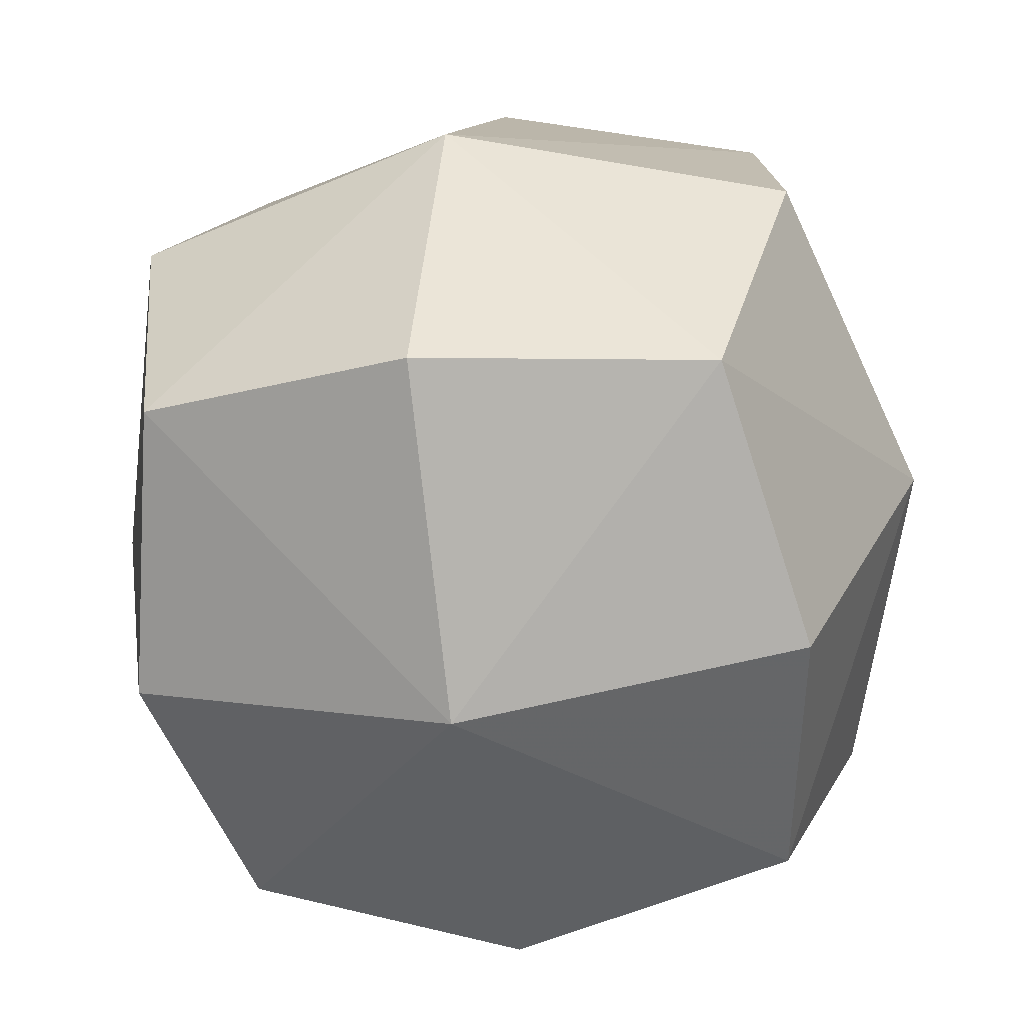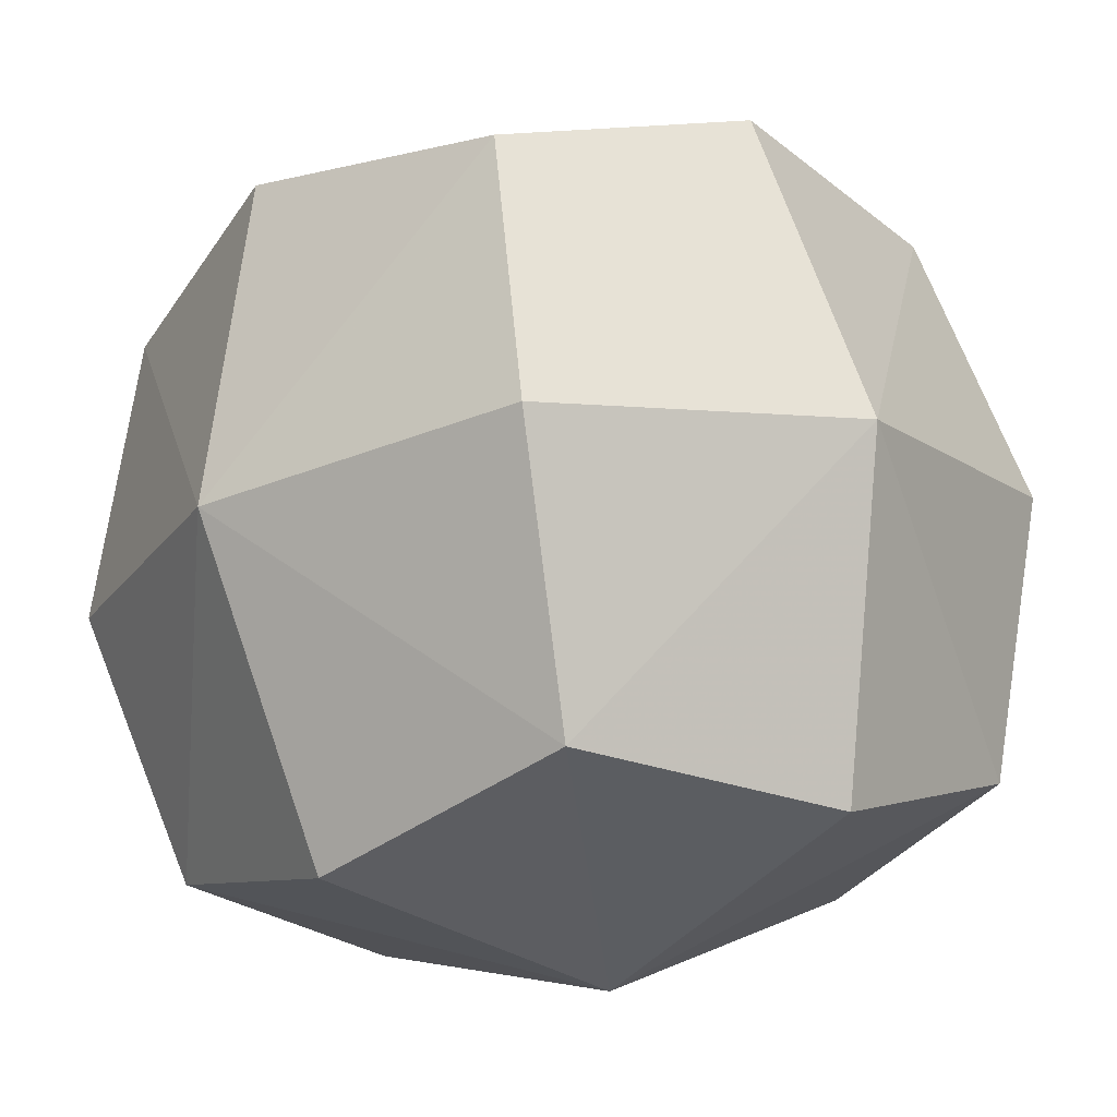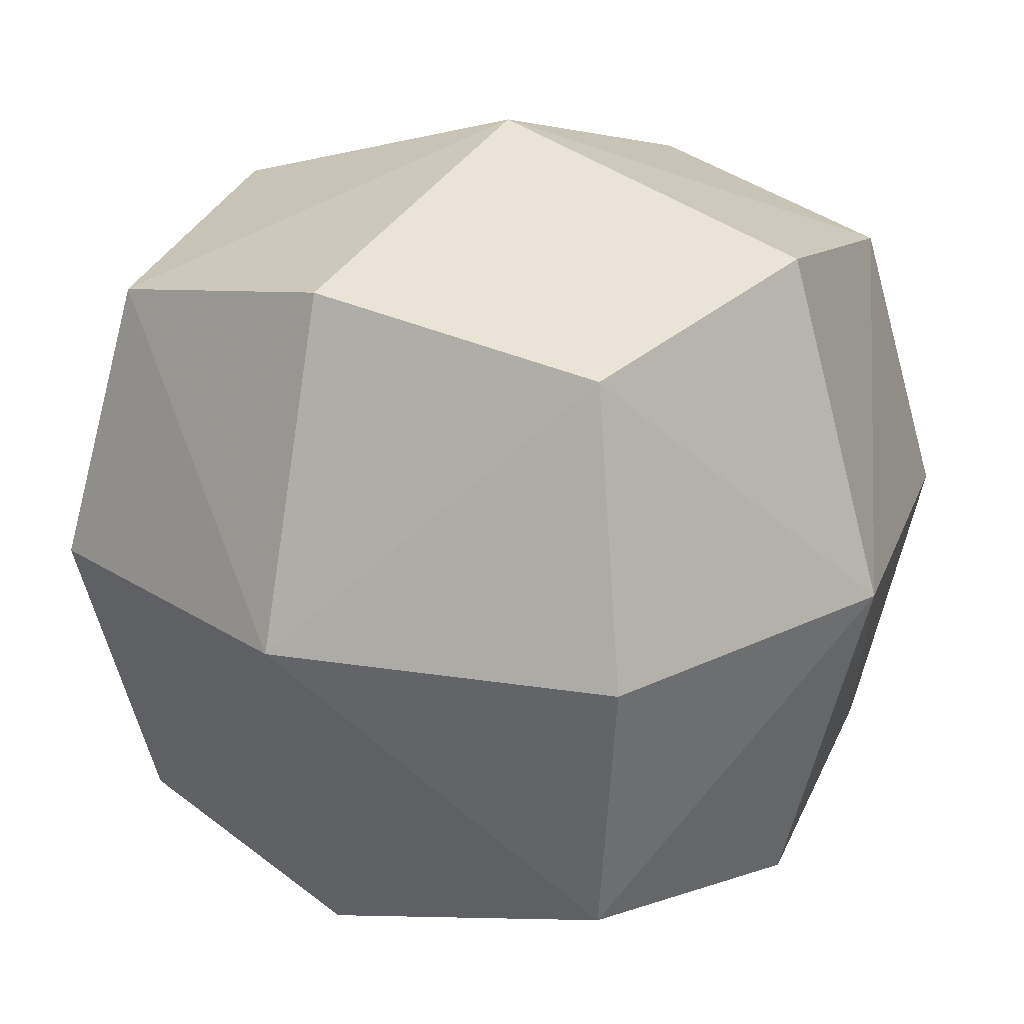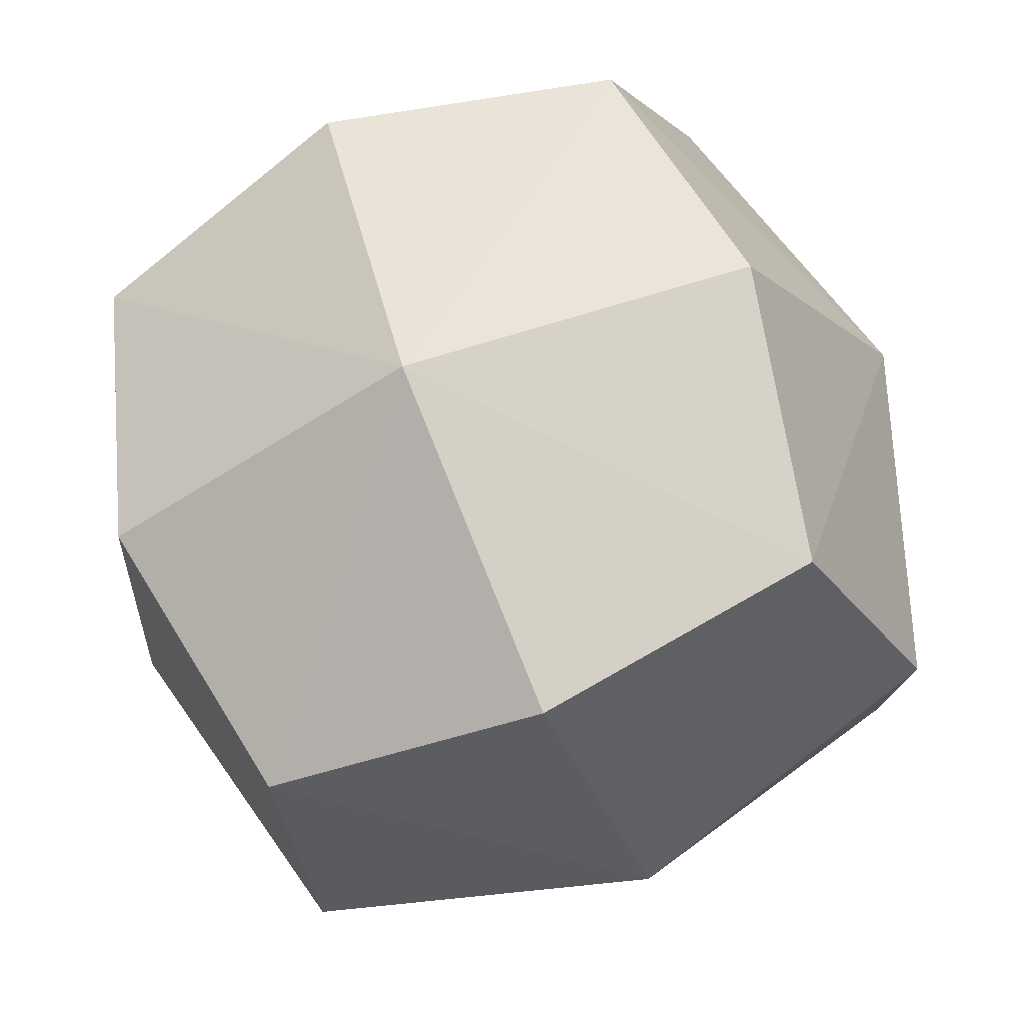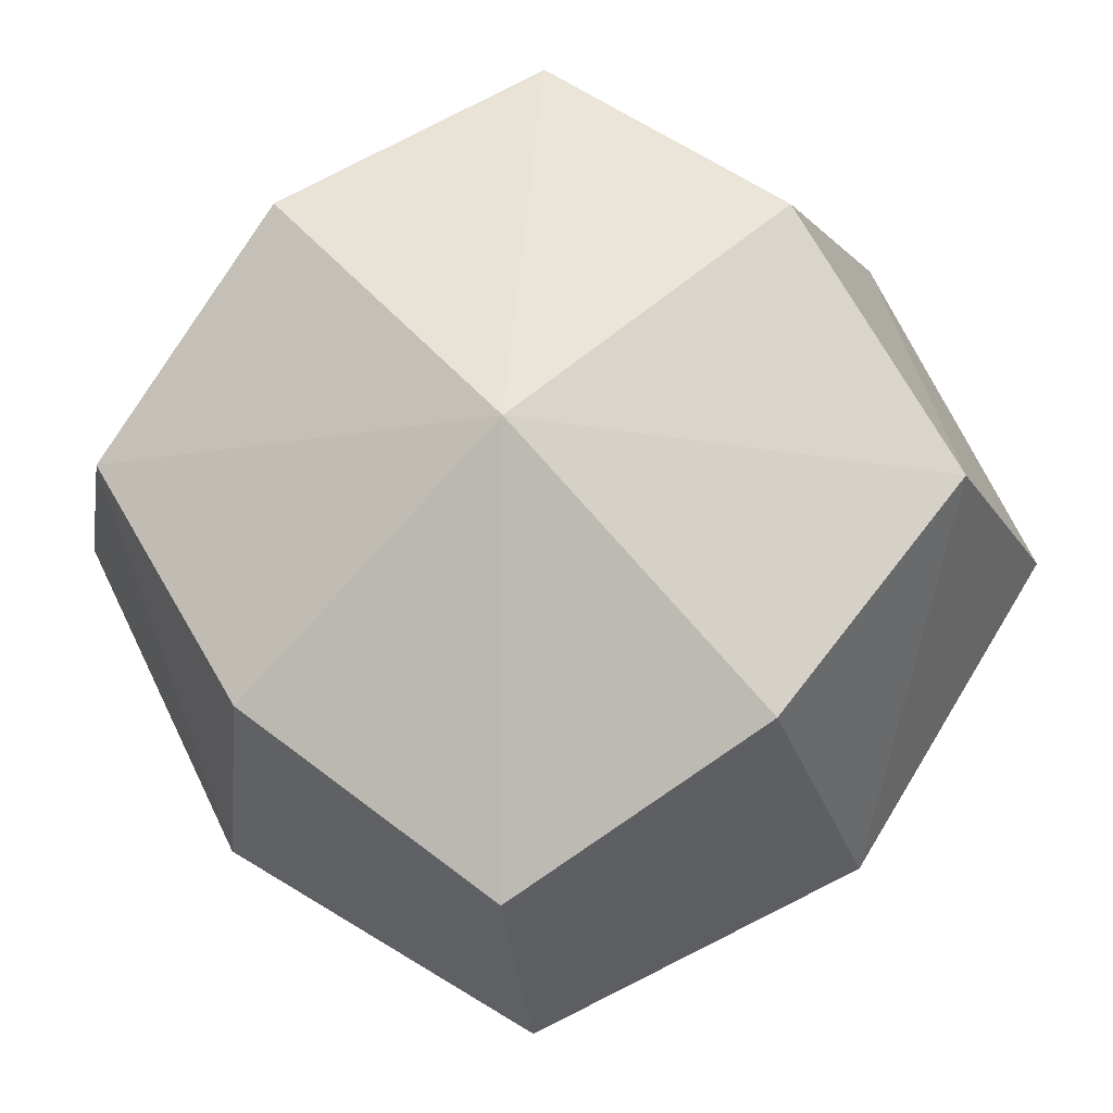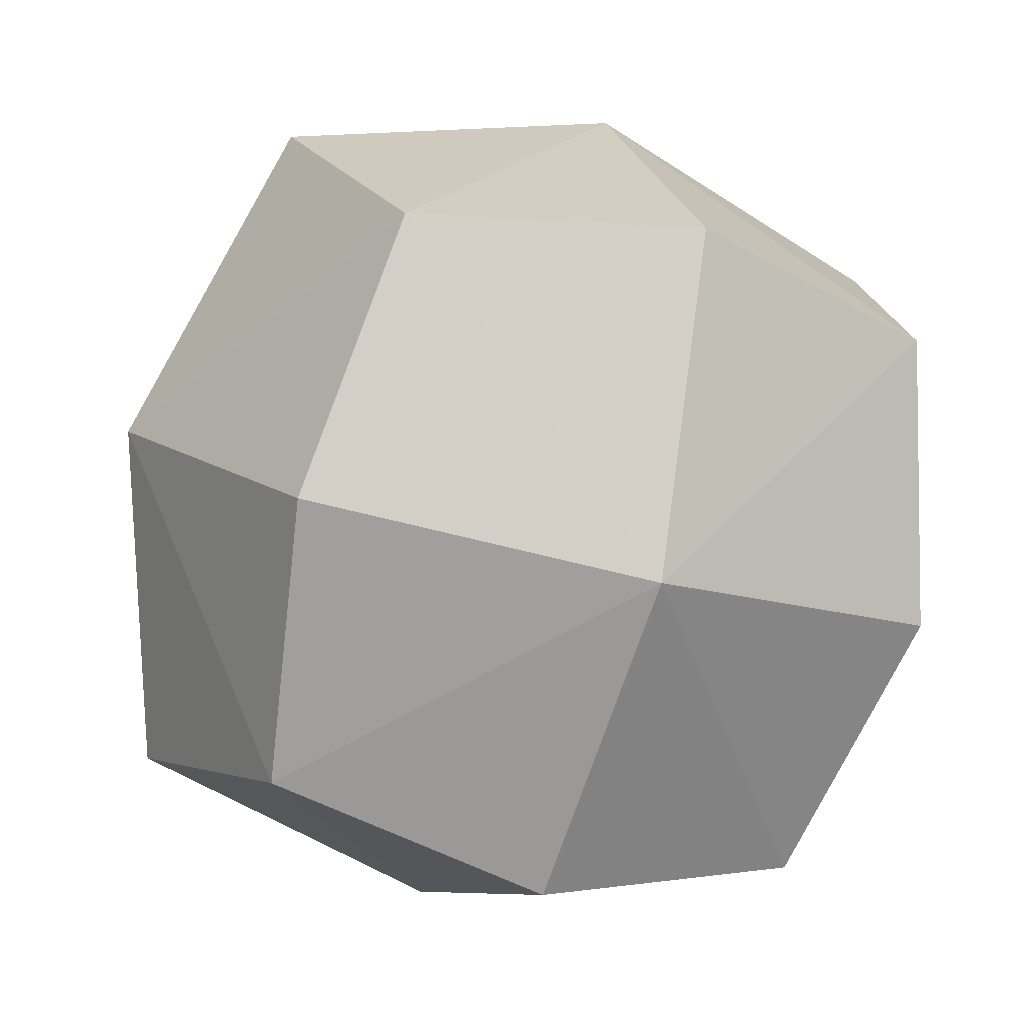
<metadata>
{"format":"obj","ext":"obj","renderer":"f3d","projection":"perspective","resolution":1024,"background":"white","views":[{"elev":45.8,"azim":-150.9,"up":"+Z"},{"elev":-36.8,"azim":72.8,"up":"+Z"},{"elev":0.5,"azim":56.1,"up":"+Z"},{"elev":54.8,"azim":95.5,"up":"+Z"},{"elev":53.4,"azim":71.7,"up":"+Z"},{"elev":-60.4,"azim":87.2,"up":"+Y"}]}
</metadata>
<code>
o Cube
v -0.4809 0.2159 -0.1368
v -0.2653 -0.3423 -0.3302
v -0.0801 -0.4739 0.2562
v -0.2957 0.08434 0.4495
v 0.0801 0.4739 -0.2562
v 0.2957 -0.08434 -0.4495
v 0.4809 -0.2159 0.1368
v 0.2653 0.3423 0.3302
v -0.4457 -0.07547 -0.279
v -0.4639 0.1794 0.1868
v -0.2394 0.4121 -0.2348
v -0.2063 -0.4875 -0.04424
v 0.01811 -0.2548 -0.4658
v -0.2245 -0.2327 0.4215
v 0.2394 -0.4121 0.2348
v -0.01811 0.2548 0.4658
v 0.2245 0.2327 -0.4215
v 0.2063 0.4875 0.04424
v 0.4639 -0.1794 -0.1868
v 0.4457 0.07547 0.279
v -0.4329 -0.1991 0.09209
v 0.4329 0.1991 -0.09209
v -0.143 0.1016 -0.4525
v 0.1664 -0.4308 -0.1492
v 0.143 -0.1016 0.4525
v -0.1664 0.4308 0.1492
f 21 12 3
f 22 20 7
f 23 17 6
f 24 19 7
f 25 20 8
f 26 10 4
f 10 21 4
f 1 9 21
f 9 2 21
f 17 22 6
f 5 18 22
f 18 8 22
f 9 23 2
f 1 11 23
f 11 5 23
f 12 24 3
f 2 13 24
f 13 6 24
f 14 25 4
f 3 15 25
f 15 7 25
f 18 26 8
f 5 11 26
f 11 1 26
f 14 21 3
f 19 22 7
f 13 23 6
f 15 24 7
f 16 25 8
f 16 26 4
f 21 14 4
f 10 1 21
f 2 12 21
f 22 19 6
f 17 5 22
f 8 20 22
f 23 13 2
f 9 1 23
f 5 17 23
f 24 15 3
f 12 2 24
f 6 19 24
f 25 16 4
f 14 3 25
f 7 20 25
f 26 16 8
f 18 5 26
f 1 10 26

</code>
